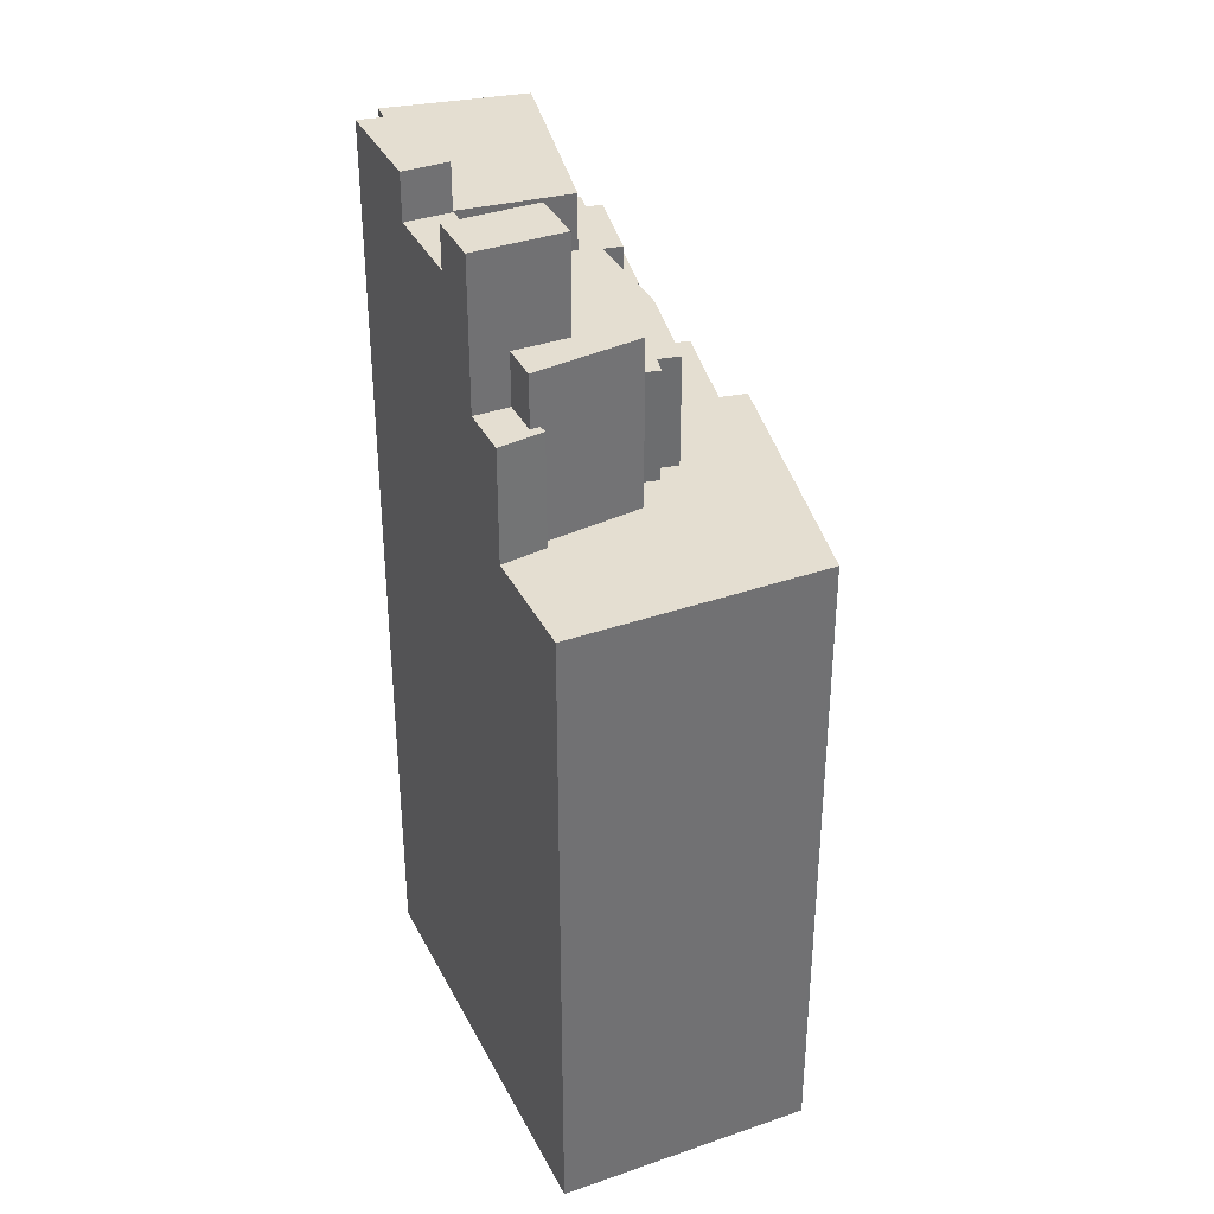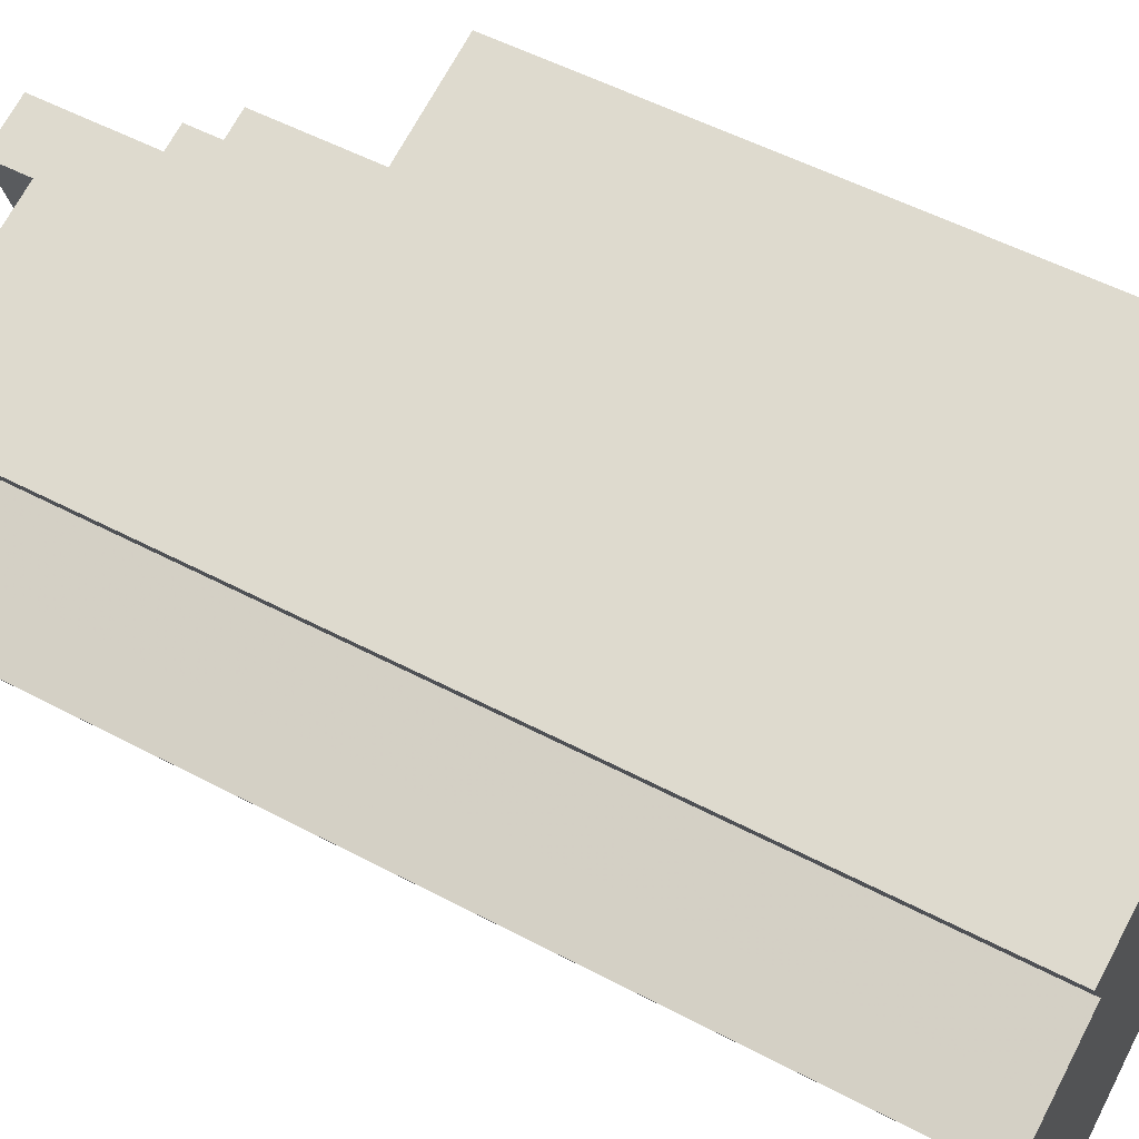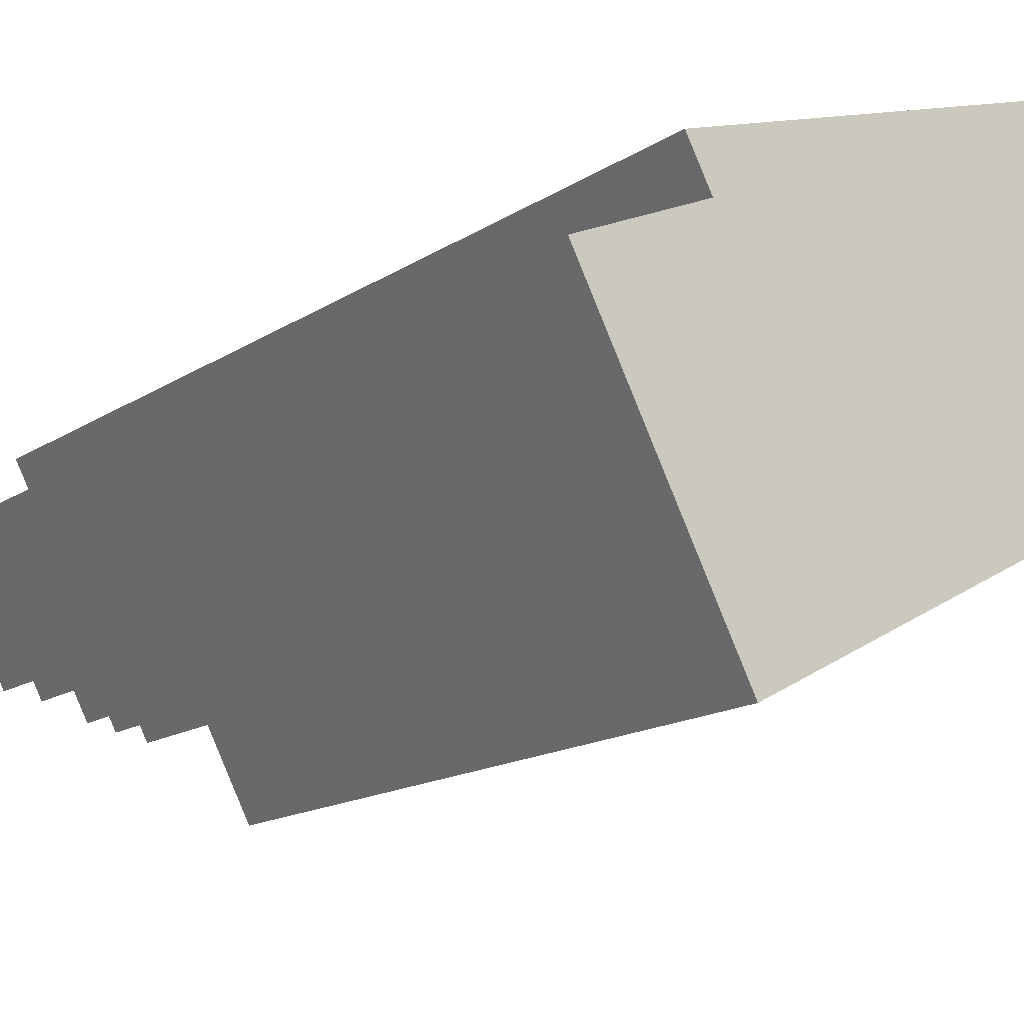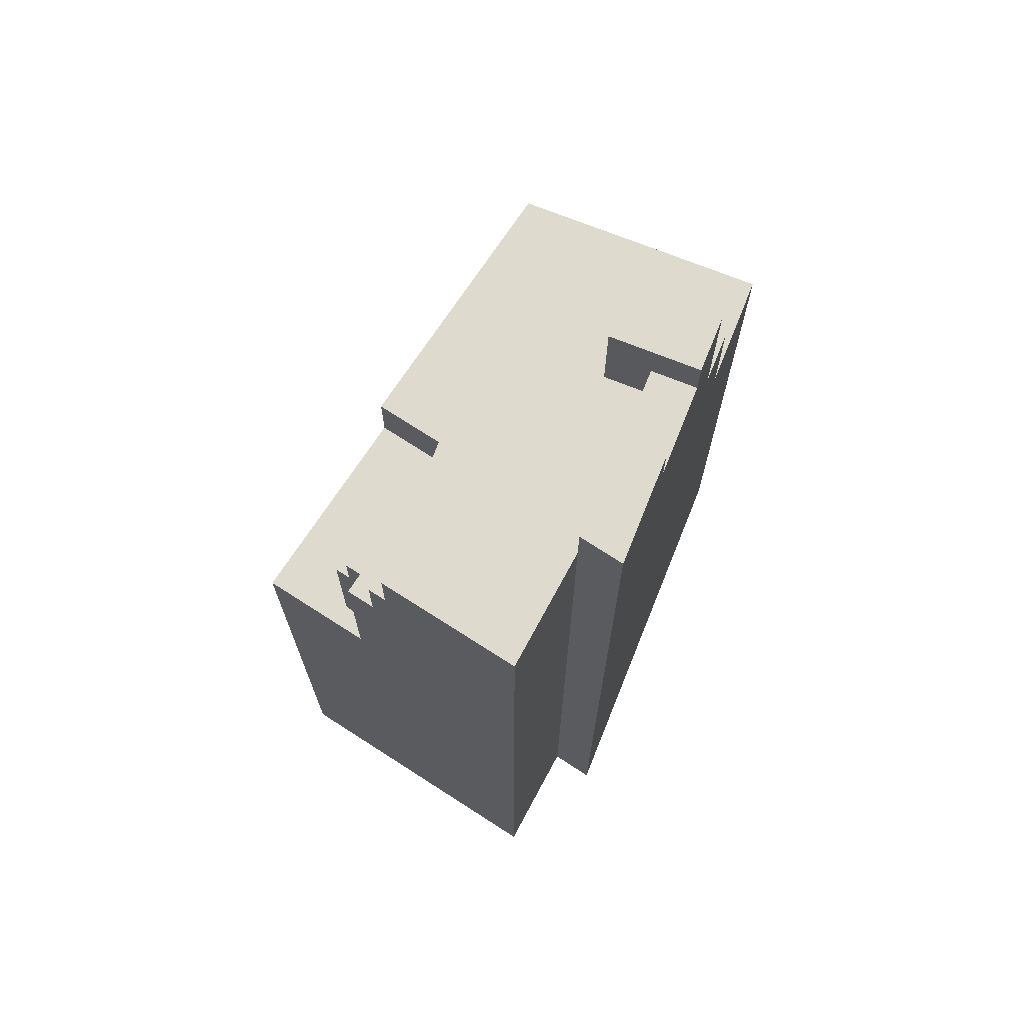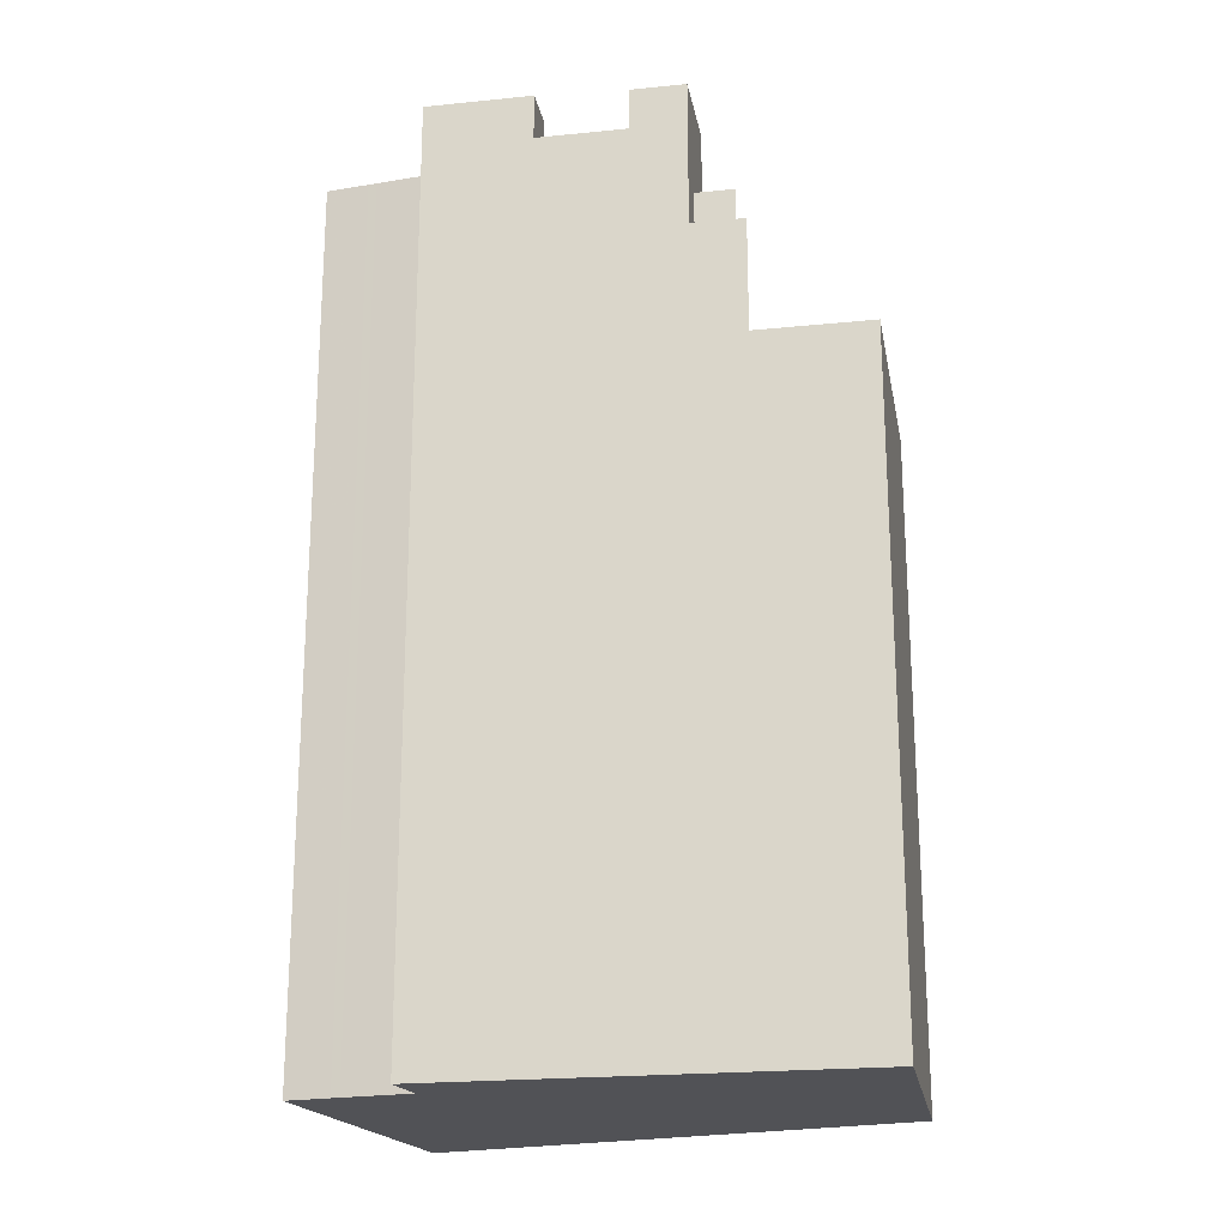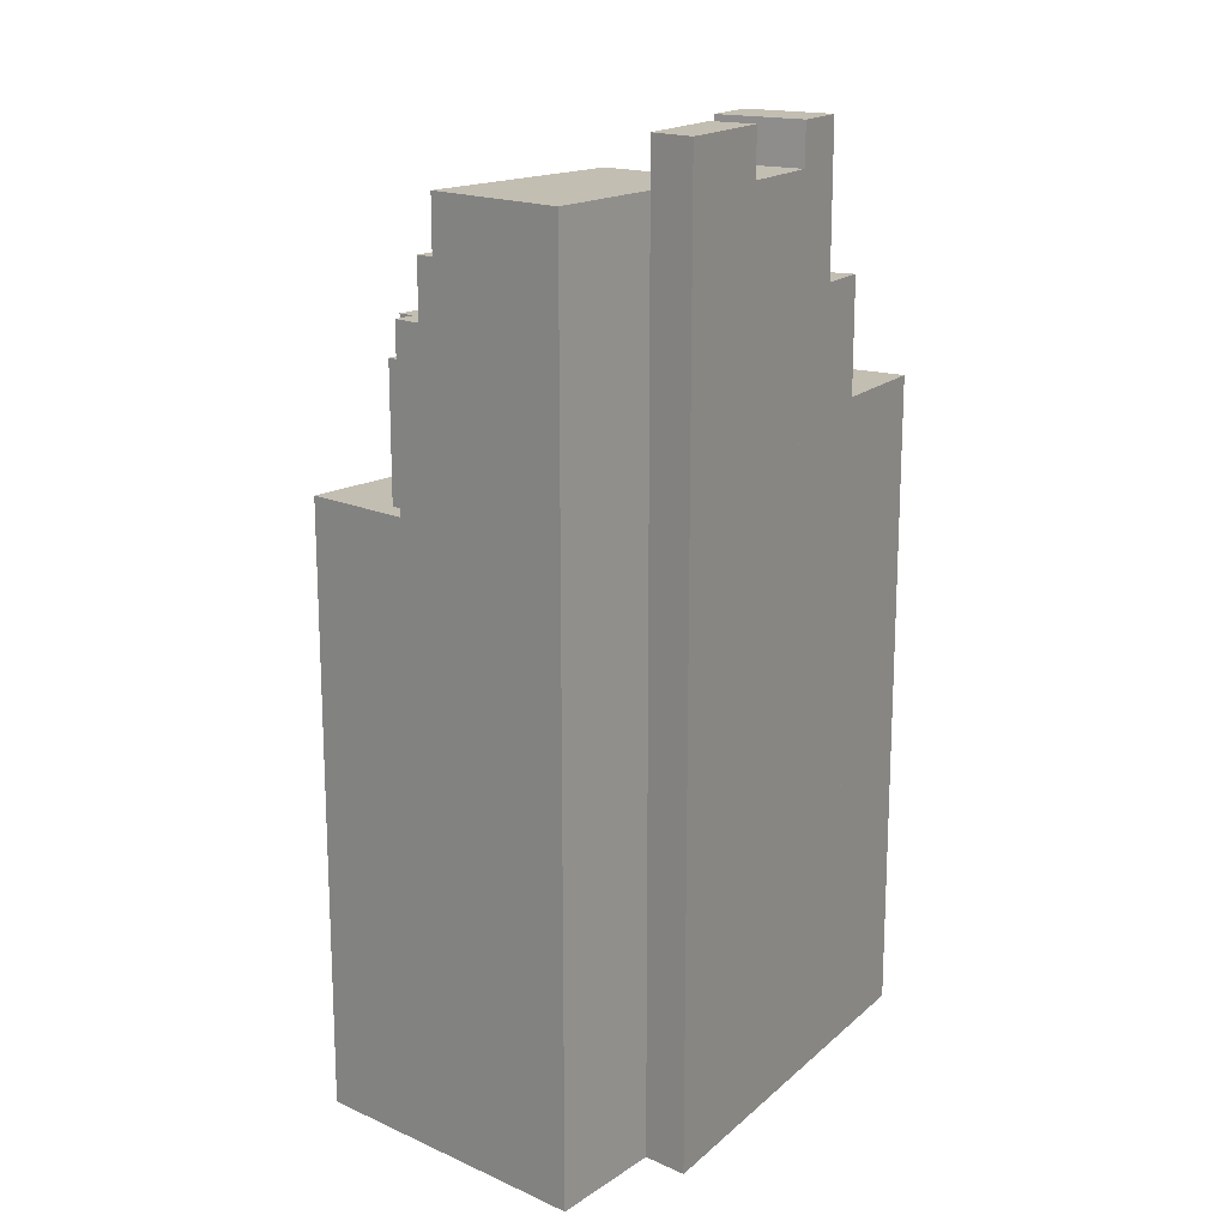
<metadata>
{"format":"obj","ext":"obj","renderer":"f3d","projection":"perspective","resolution":1024,"background":"white","views":[{"elev":36.4,"azim":49.2,"up":"+Y"},{"elev":52.5,"azim":-60.3,"up":"+Z"},{"elev":-14.4,"azim":-34.9,"up":"+Z"},{"elev":71.3,"azim":-84.6,"up":"+Y"},{"elev":-21.3,"azim":-6.2,"up":"+Y"},{"elev":17.3,"azim":-75.5,"up":"+Y"}]}
</metadata>
<code>
v -381.4 -266.3 55.24
v -385.8 -266.3 69.89
v -392.5 -266.3 67.89
v -395.6 -266.3 66.98
v -396.6 -266.3 66.7
v -398.8 -266.3 66.04
v -404.1 -266.3 64.48
v -410.3 -266.3 62.63
v -409.1 -266.3 60.2
v -412.8 -266.3 58.6
v -413.3 -266.3 58.41
v -415.7 -266.3 57.38
v -411.8 -266.3 49.78
v -411.3 -266.3 48.81
v -410.5 -266.3 47.3
v -408.1 -266.3 42.64
v -407.7 -266.3 42
v -407.4 -266.3 41.35
v -396.4 -266.3 47.17
v -390.2 -266.3 50.41
v -381.4 -266.3 55.07
v -392.8 -219.4 65.61
v -392.7 -219.4 65.04
v -392.1 -219.4 65.12
v -392.5 -219.4 67.89
v -395.6 -219.4 66.98
v -395 -219.4 64.95
v -394.1 -210.4 61.78
v -395 -210.4 64.95
v -395.6 -210.4 66.98
v -396.6 -210.4 66.7
v -398.8 -210.4 66.04
v -398 -210.4 63.39
v -397.3 -210.4 60.83
v -403.3 -210.2 61.86
v -404.1 -210.2 64.48
v -410.3 -210.2 62.63
v -409.1 -210.2 60.2
v -400.8 -213 55.7
v -403.4 -213 61.79
v -398 -213 63.39
v -398.8 -213 66.04
v -404.1 -213 64.48
v -403.3 -213 61.86
v -409.1 -213 60.2
v -412.8 -213 58.6
v -413.3 -213 58.41
v -415.7 -213 57.38
v -411.8 -213 49.78
v -393.7 -216.2 57.98
v -391.7 -216.2 59.05
v -392.7 -216.2 65.04
v -392.8 -216.2 65.61
v -395 -216.2 64.95
v -394.1 -216.2 61.78
v -397.3 -216.2 60.83
v -398 -216.2 63.39
v -403.4 -216.2 61.79
v -400.8 -216.2 55.7
v -411.8 -216.2 49.78
v -411.3 -216.2 48.81
v -390.2 -226.4 50.41
v -381.4 -226.4 55.07
v -381.4 -226.4 55.24
v -385.8 -226.4 69.89
v -392.5 -226.4 67.89
v -392.1 -226.4 65.12
v -392.7 -226.4 65.04
v -391.7 -226.4 59.05
v -393.7 -226.4 57.98
v -393.1 -226.4 56.67
v -394.1 -226.4 56.14
v -393.4 -226.4 54.94
v -398.9 -226.4 52.05
v -396.4 -226.4 47.17
v -404.4 -219.7 49.39
v -404.9 -219.7 50.42
v -399.6 -219.7 53.22
v -398.9 -219.7 52.05
v -393.4 -219.7 54.94
v -394.1 -219.7 56.14
v -393.1 -219.7 56.67
v -393.7 -219.7 57.98
v -411.3 -219.7 48.81
v -410.5 -219.7 47.3
v -409.4 -219.7 47.87
v -408.9 -219.7 47
v -403.9 -222.1 48.57
v -404.4 -222.1 49.39
v -408.9 -222.1 47
v -408.5 -222.1 46.18
v -396.4 -230.1 47.17
v -398.9 -230.1 52.05
v -399.6 -230.1 53.22
v -404.9 -230.1 50.42
v -404.4 -230.1 49.39
v -403.9 -230.1 48.57
v -408.5 -230.1 46.18
v -408.9 -230.1 47
v -409.4 -230.1 47.87
v -410.5 -230.1 47.3
v -408.1 -230.1 42.64
v -407.7 -230.1 42
v -407.4 -230.1 41.35
g CityEngineShapeMaterial_567
f 2 1 21 20 19 18 17 16 15 14 13 12 11 10 9 8 7 6 5 4 3
f 23 22 27 26 25 24
f 29 28 34 33 32 31 30
f 36 35 38 37
f 40 39 49 48 47 46 45 44 43 42 41
f 51 50 61 60 59 58 57 56 55 54 53 52
f 63 62 75 74 73 72 71 70 69 68 67 66 65 64
f 77 76 87 86 85 84 83 82 81 80 79 78
f 89 88 91 90
f 93 92 104 103 102 101 100 99 98 97 96 95 94
f 101 100 86 85
f 87 99 100 86
f 91 98 99 90
f 98 97 88 91
f 97 96 89 88
f 96 95 77 76
f 95 94 78 77
f 79 93 94 78
f 75 92 93 74
f 90 89 76 87
f 84 83 50 61
f 74 73 80 79
f 73 72 81 80
f 72 71 82 81
f 71 70 83 82
f 70 69 51 50
f 69 68 52 51
f 68 67 24 23
f 67 66 25 24
f 60 59 39 49
f 59 58 40 39
f 58 57 41 40
f 34 56 57 33
f 56 55 28 34
f 55 54 29 28
f 45 44 35 38
f 44 43 36 35
f 33 41 42 32
f 54 27 22 53
f 27 26 30 29
f 23 22 53 52
f 1 21 63 64
f 21 20 62 63
f 20 19 75 62
f 19 18 104 92
f 18 17 103 104
f 17 16 102 103
f 16 15 101 102
f 15 14 84 85
f 14 13 60 61
f 13 12 48 49
f 12 11 47 48
f 11 10 46 47
f 10 9 45 46
f 9 8 37 38
f 8 7 36 37
f 7 6 42 43
f 6 5 31 32
f 5 4 30 31
f 4 3 25 26
f 3 2 65 66
f 2 1 64 65

</code>
